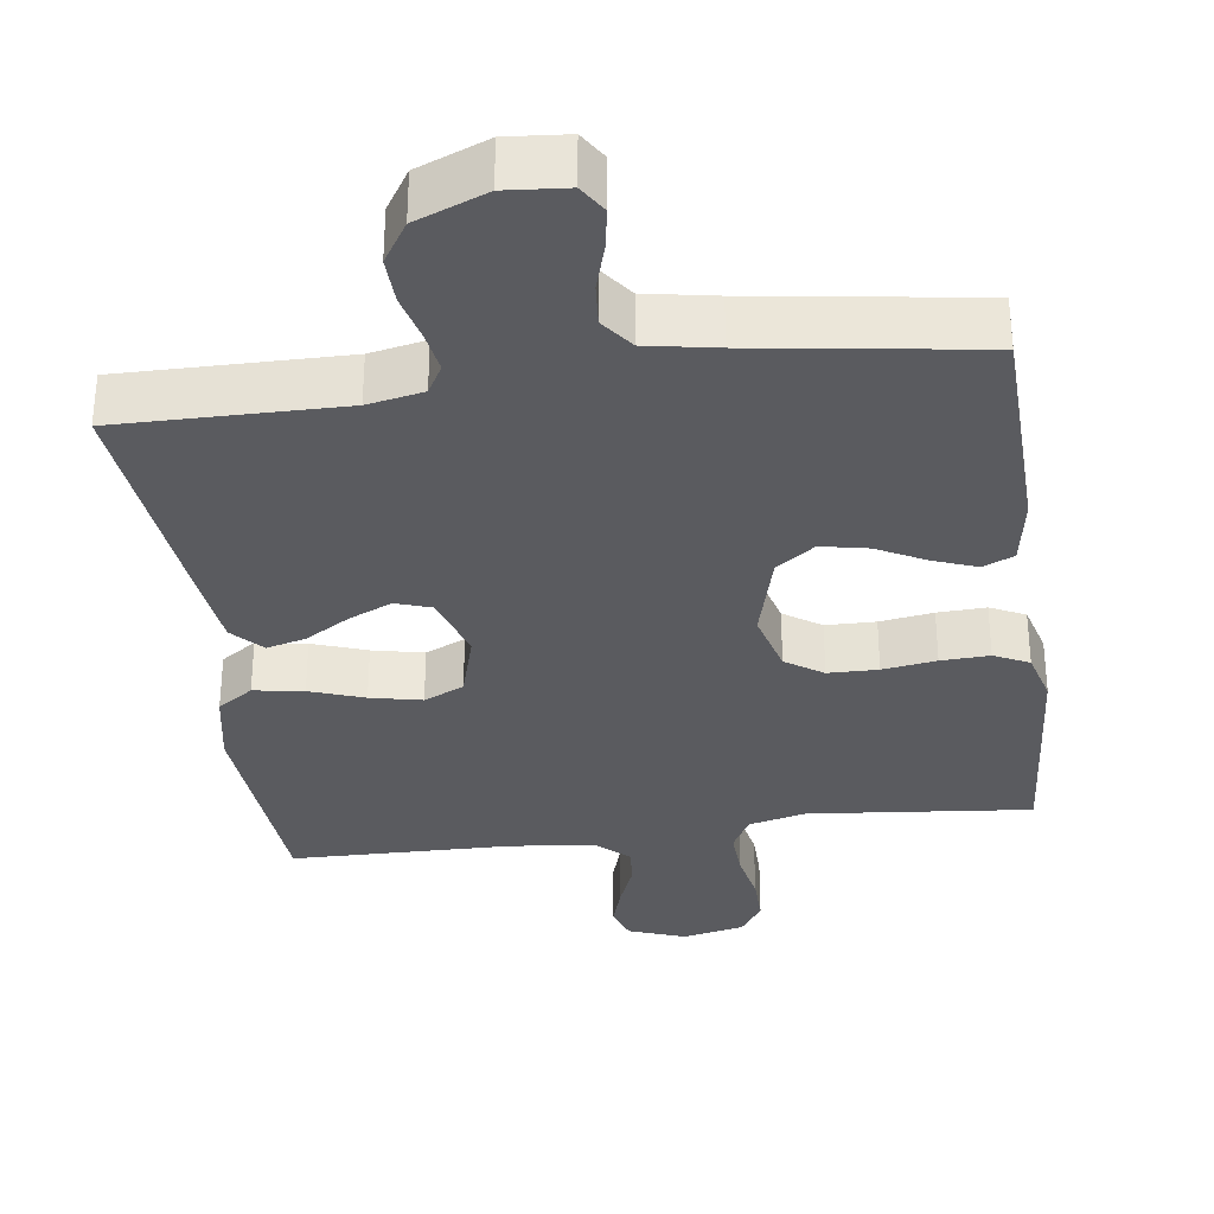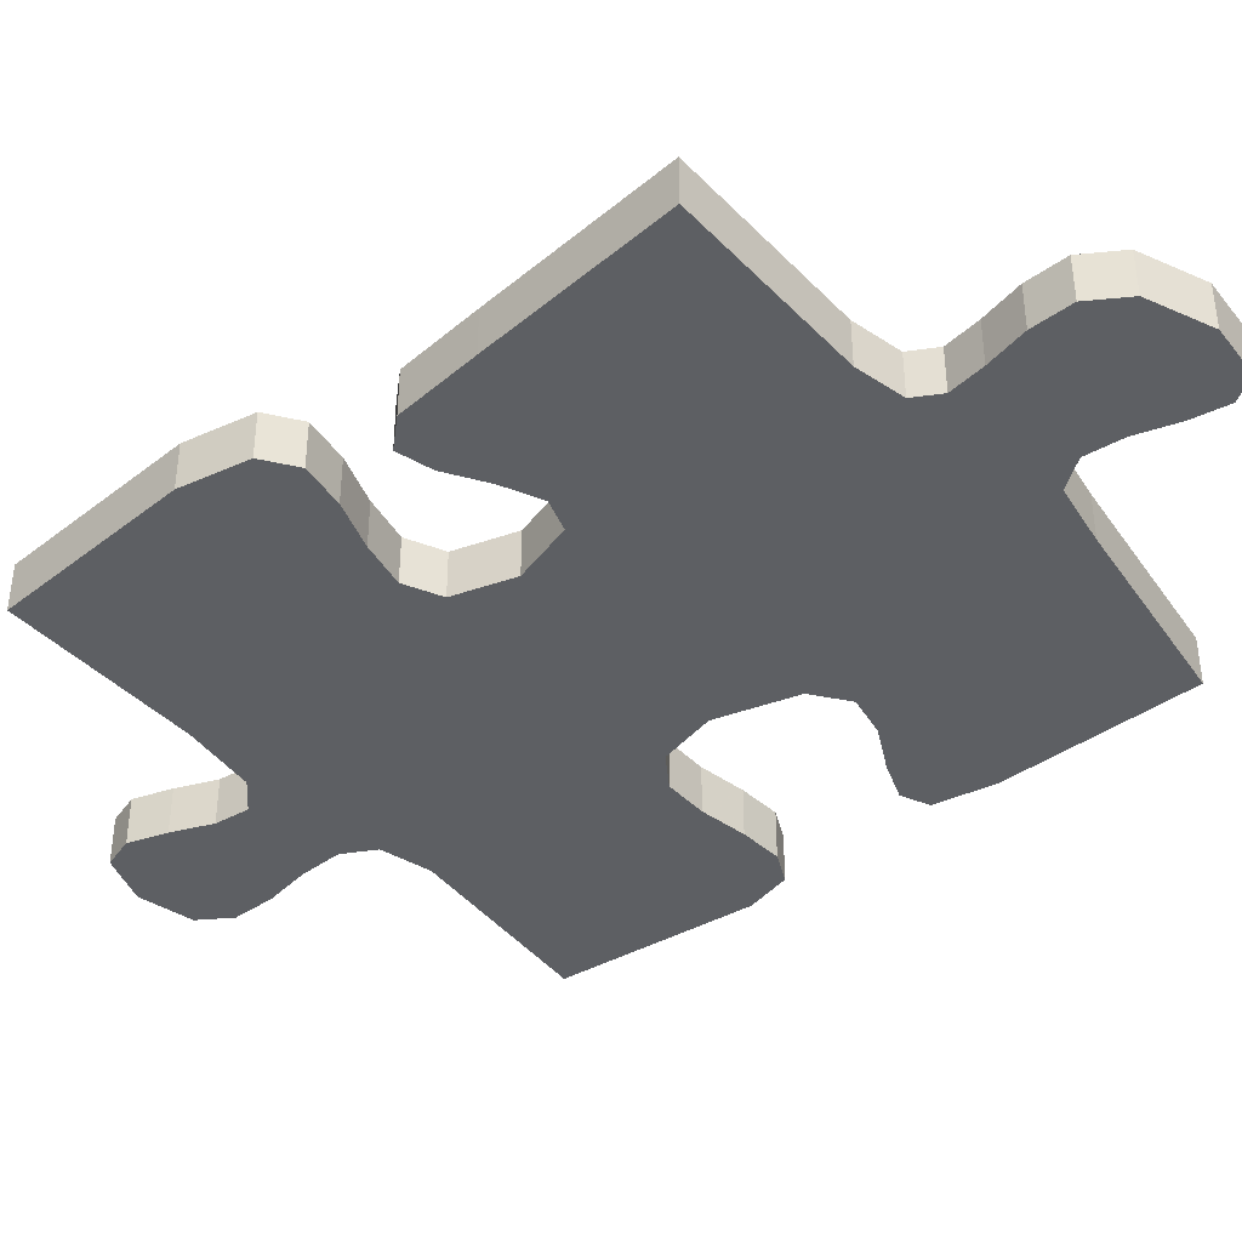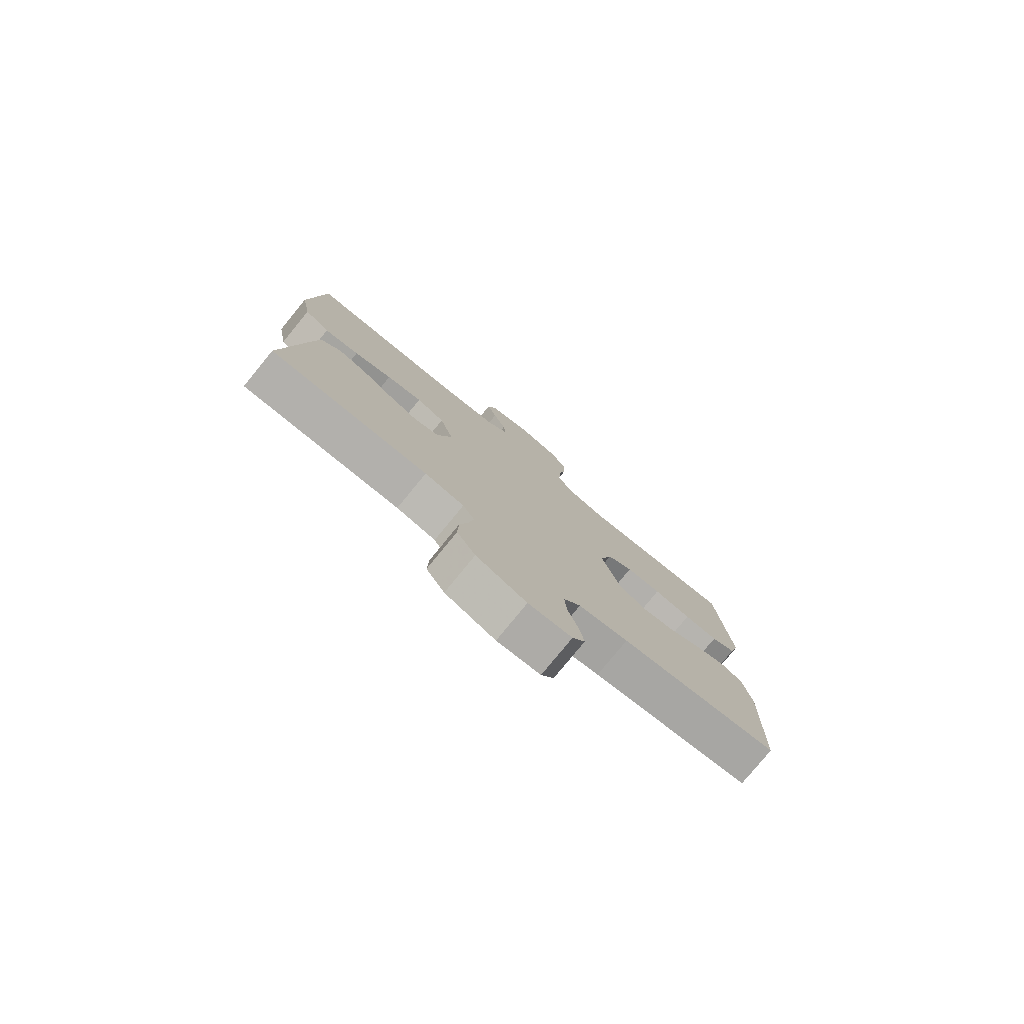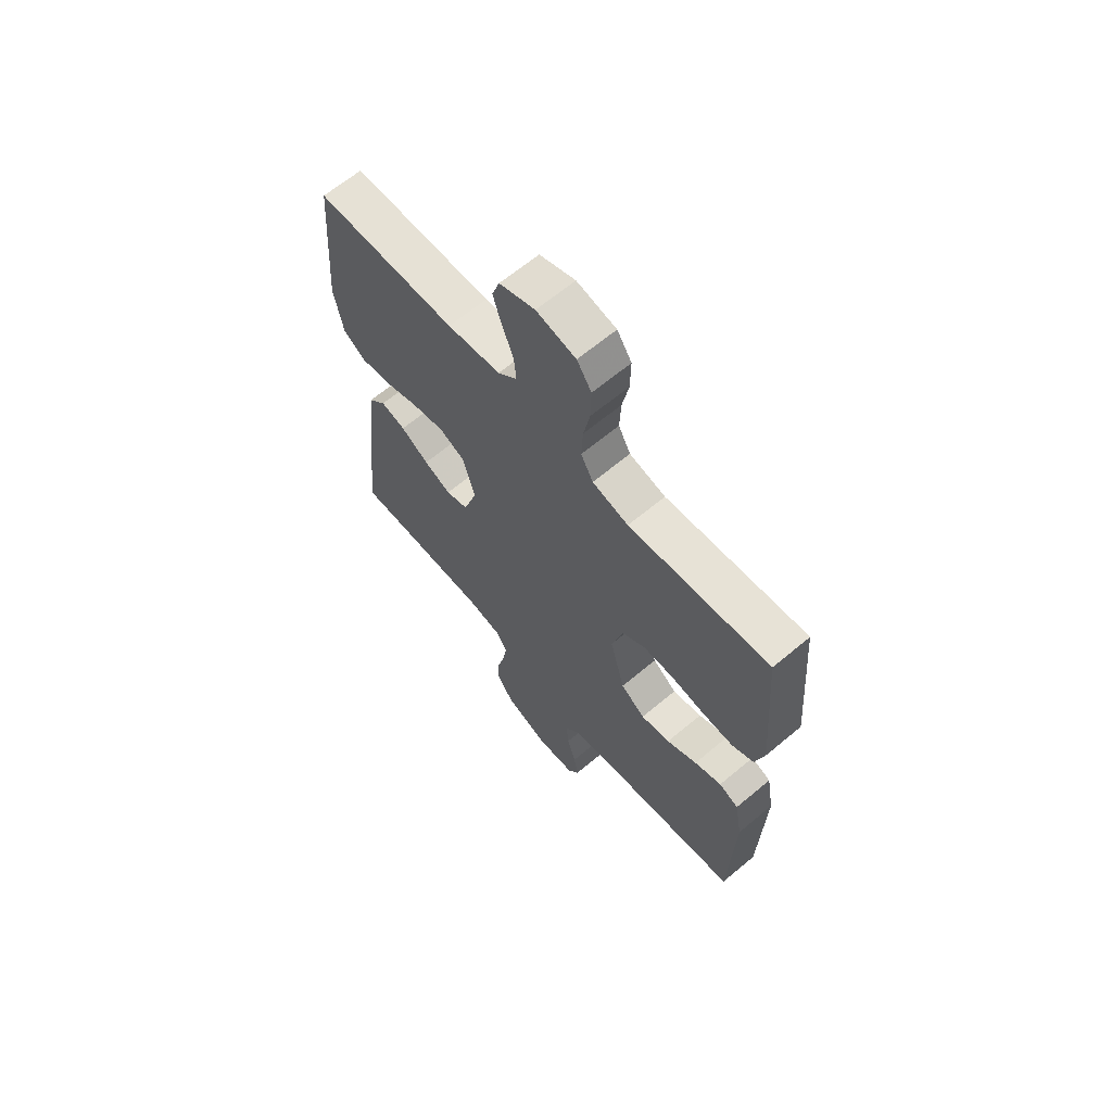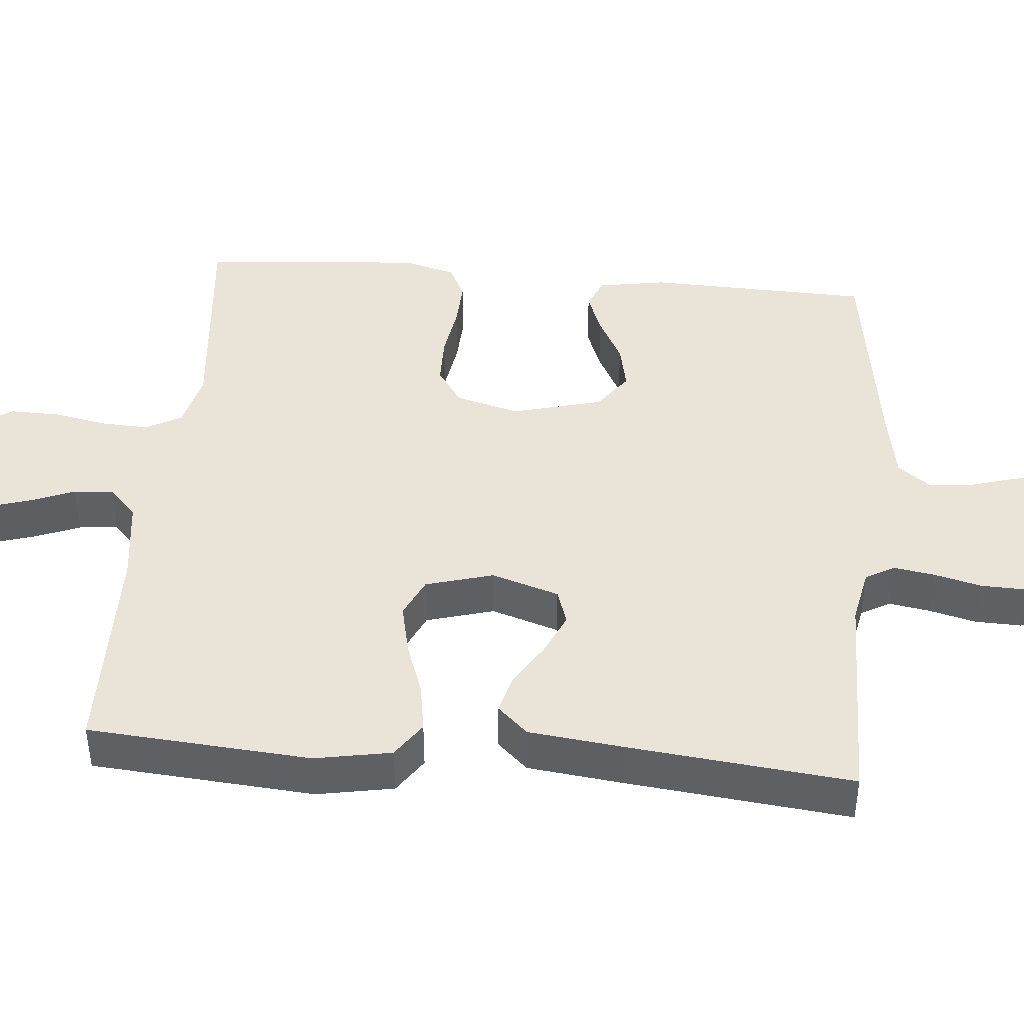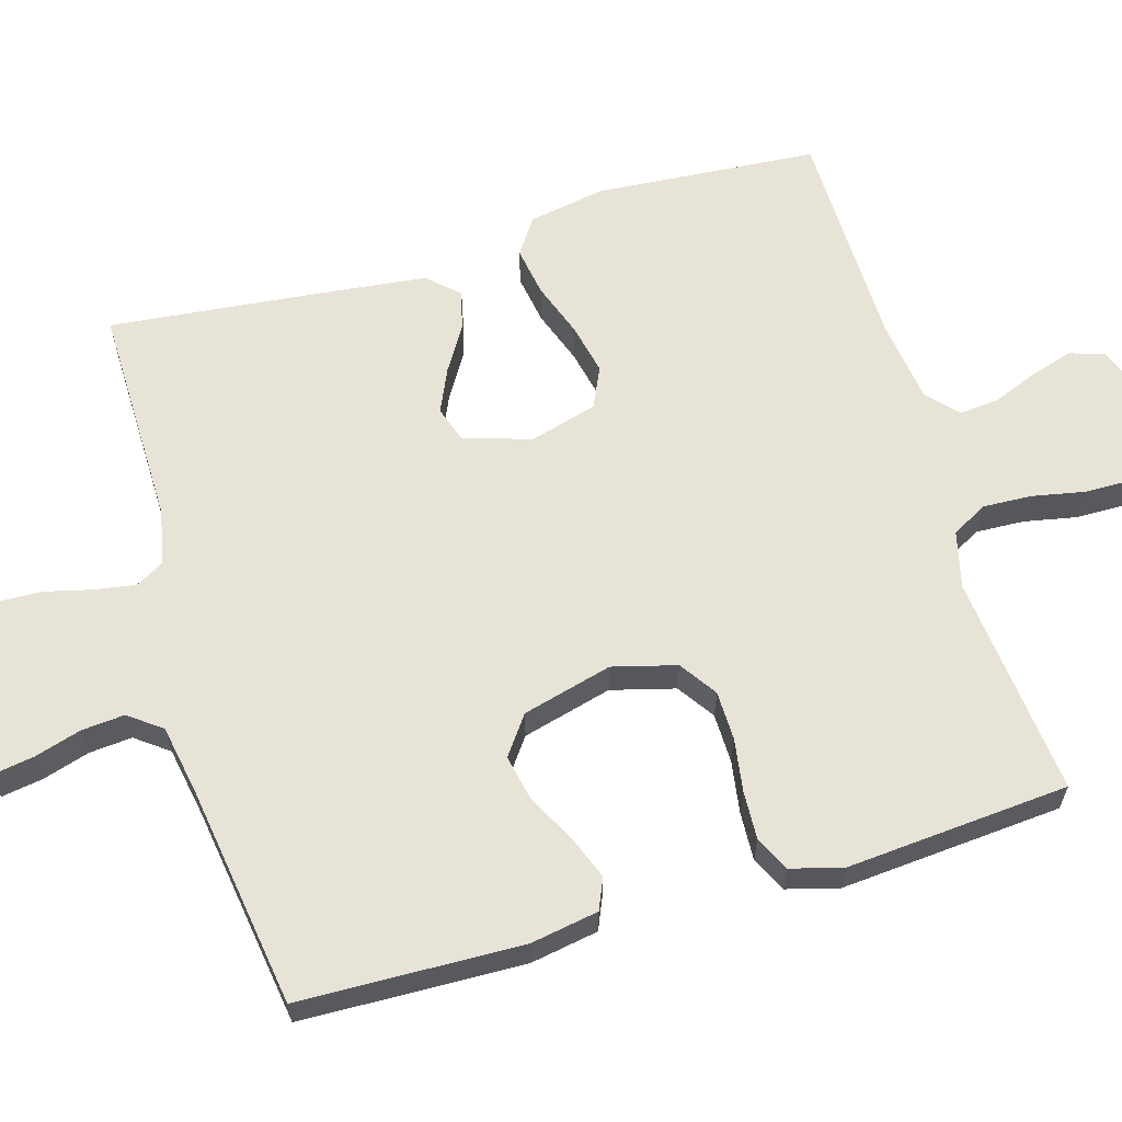
<metadata>
{"format":"obj","ext":"obj","renderer":"f3d","projection":"perspective","resolution":1024,"background":"white","views":[{"elev":-33.0,"azim":-172.2,"up":"+Y"},{"elev":-39.9,"azim":129.5,"up":"+Y"},{"elev":-79.1,"azim":140.7,"up":"+Z"},{"elev":65.1,"azim":-130.1,"up":"+Z"},{"elev":42.9,"azim":95.1,"up":"+Y"},{"elev":62.4,"azim":-106.4,"up":"+Y"}]}
</metadata>
<code>
v -0.5 0.07 -0.5
v -0.509 0.07 -0.2
v -0.493 0.07 -0.108
v -0.451 0.07 -0.09
v -0.393 0.07 -0.112
v -0.328 0.07 -0.146
v -0.265 0.07 -0.159
v -0.213 0.07 -0.121
v -0.181 0.07 0
v -0.204 0.07 0.086
v -0.254 0.07 0.12
v -0.321 0.07 0.121
v -0.393 0.07 0.11
v -0.458 0.07 0.107
v -0.505 0.07 0.13
v -0.524 0.07 0.2
v -0.5 0.07 0.5
v -0.2 0.07 0.47
v -0.123 0.07 0.489
v -0.097 0.07 0.537
v -0.1 0.07 0.602
v -0.114 0.07 0.673
v -0.115 0.07 0.739
v -0.084 0.07 0.786
v 0 0.07 0.804
v 0.076 0.07 0.776
v 0.092 0.07 0.729
v 0.074 0.07 0.671
v 0.05 0.07 0.611
v 0.045 0.07 0.558
v 0.086 0.07 0.52
v 0.2 0.07 0.505
v 0.5 0.07 0.5
v 0.523 0.07 0.2
v 0.504 0.07 0.097
v 0.456 0.07 0.064
v 0.389 0.07 0.075
v 0.316 0.07 0.101
v 0.247 0.07 0.116
v 0.193 0.07 0.091
v 0.167 0.07 0
v 0.196 0.07 -0.091
v 0.244 0.07 -0.107
v 0.302 0.07 -0.081
v 0.362 0.07 -0.044
v 0.415 0.07 -0.03
v 0.453 0.07 -0.071
v 0.468 0.07 -0.2
v 0.5 0.07 -0.5
v 0.2 0.07 -0.497
v 0.125 0.07 -0.512
v 0.103 0.07 -0.551
v 0.112 0.07 -0.606
v 0.128 0.07 -0.67
v 0.13 0.07 -0.733
v 0.095 0.07 -0.788
v 0 0.07 -0.826
v -0.082 0.07 -0.819
v -0.106 0.07 -0.781
v -0.097 0.07 -0.726
v -0.078 0.07 -0.663
v -0.073 0.07 -0.605
v -0.106 0.07 -0.561
v -0.2 0.07 -0.544
v -0.5 0 -0.5
v -0.509 0 -0.2
v -0.493 0 -0.108
v -0.451 0 -0.09
v -0.393 0 -0.112
v -0.328 0 -0.146
v -0.265 0 -0.159
v -0.213 0 -0.121
v -0.181 0 0
v -0.204 0 0.086
v -0.254 0 0.12
v -0.321 0 0.121
v -0.393 0 0.11
v -0.458 0 0.107
v -0.505 0 0.13
v -0.524 0 0.2
v -0.5 0 0.5
v -0.2 0 0.47
v -0.123 0 0.489
v -0.097 0 0.537
v -0.1 0 0.602
v -0.114 0 0.673
v -0.115 0 0.739
v -0.084 0 0.786
v 0 0 0.804
v 0.076 0 0.776
v 0.092 0 0.729
v 0.074 0 0.671
v 0.05 0 0.611
v 0.045 0 0.558
v 0.086 0 0.52
v 0.2 0 0.505
v 0.5 0 0.5
v 0.523 0 0.2
v 0.504 0 0.097
v 0.456 0 0.064
v 0.389 0 0.075
v 0.316 0 0.101
v 0.247 0 0.116
v 0.193 0 0.091
v 0.167 0 0
v 0.196 0 -0.091
v 0.244 0 -0.107
v 0.302 0 -0.081
v 0.362 0 -0.044
v 0.415 0 -0.03
v 0.453 0 -0.071
v 0.468 0 -0.2
v 0.5 0 -0.5
v 0.2 0 -0.497
v 0.125 0 -0.512
v 0.103 0 -0.551
v 0.112 0 -0.606
v 0.128 0 -0.67
v 0.13 0 -0.733
v 0.095 0 -0.788
v 0 0 -0.826
v -0.082 0 -0.819
v -0.106 0 -0.781
v -0.097 0 -0.726
v -0.078 0 -0.663
v -0.073 0 -0.605
v -0.106 0 -0.561
v -0.2 0 -0.544
f 58 59 60 61
f 58 61 62
f 57 58 62
f 56 57 62
f 53 54 55 56
f 52 53 56 62
f 51 52 62 63
f 47 48 49 50
f 47 50 51
f 44 45 46 47
f 43 44 47 51
f 42 43 51 63
f 35 36 37 38
f 35 38 39
f 32 33 34 35
f 31 32 35 39
f 30 31 39 40
f 26 27 28 29
f 24 25 26 29
f 24 29 30
f 21 22 23 24
f 20 21 24 30
f 19 20 30 40
f 15 16 17 18
f 12 13 14 15
f 11 12 15 18
f 10 11 18 19
f 3 4 5 6
f 1 2 3 6
f 64 1 6 7
f 41 42 63 64
f 41 64 7 8
f 40 41 8 9
f 9 10 19 40
f 125 124 123 122
f 126 125 122
f 126 122 121
f 126 121 120
f 120 119 118 117
f 126 120 117 116
f 127 126 116 115
f 114 113 112 111
f 115 114 111
f 111 110 109 108
f 115 111 108 107
f 127 115 107 106
f 102 101 100 99
f 103 102 99
f 99 98 97 96
f 103 99 96 95
f 104 103 95 94
f 93 92 91 90
f 93 90 89 88
f 94 93 88
f 88 87 86 85
f 94 88 85 84
f 104 94 84 83
f 82 81 80 79
f 79 78 77 76
f 82 79 76 75
f 83 82 75 74
f 70 69 68 67
f 70 67 66 65
f 71 70 65 128
f 128 127 106 105
f 72 71 128 105
f 73 72 105 104
f 104 83 74 73
f 1 65 66 2
f 2 66 67 3
f 3 67 68 4
f 4 68 69 5
f 5 69 70 6
f 6 70 71 7
f 7 71 72 8
f 8 72 73 9
f 9 73 74 10
f 10 74 75 11
f 11 75 76 12
f 12 76 77 13
f 13 77 78 14
f 14 78 79 15
f 15 79 80 16
f 16 80 81 17
f 17 81 82 18
f 18 82 83 19
f 19 83 84 20
f 20 84 85 21
f 21 85 86 22
f 22 86 87 23
f 23 87 88 24
f 24 88 89 25
f 25 89 90 26
f 26 90 91 27
f 27 91 92 28
f 28 92 93 29
f 29 93 94 30
f 30 94 95 31
f 31 95 96 32
f 32 96 97 33
f 33 97 98 34
f 34 98 99 35
f 35 99 100 36
f 36 100 101 37
f 37 101 102 38
f 38 102 103 39
f 39 103 104 40
f 40 104 105 41
f 41 105 106 42
f 42 106 107 43
f 43 107 108 44
f 44 108 109 45
f 45 109 110 46
f 46 110 111 47
f 47 111 112 48
f 48 112 113 49
f 49 113 114 50
f 50 114 115 51
f 51 115 116 52
f 52 116 117 53
f 53 117 118 54
f 54 118 119 55
f 55 119 120 56
f 56 120 121 57
f 57 121 122 58
f 58 122 123 59
f 59 123 124 60
f 60 124 125 61
f 61 125 126 62
f 62 126 127 63
f 63 127 128 64
f 64 128 65 1

</code>
